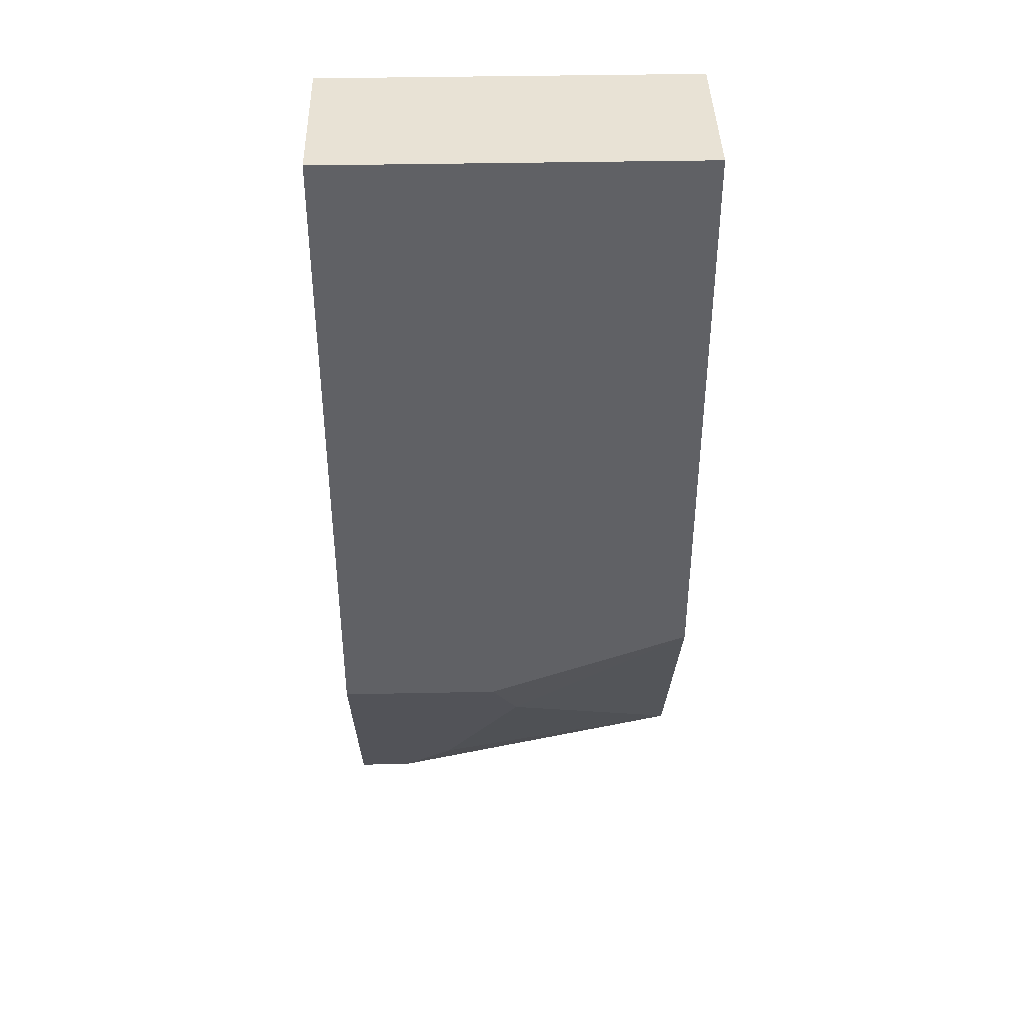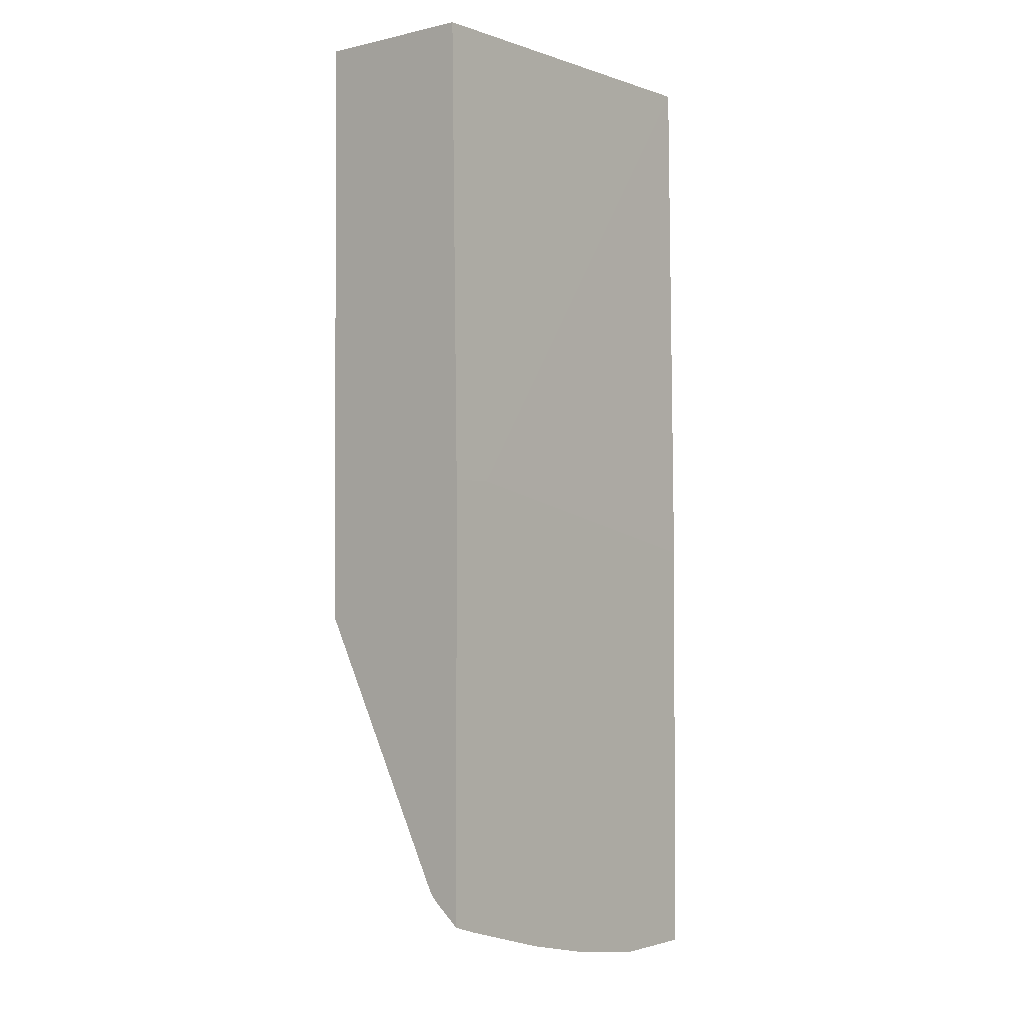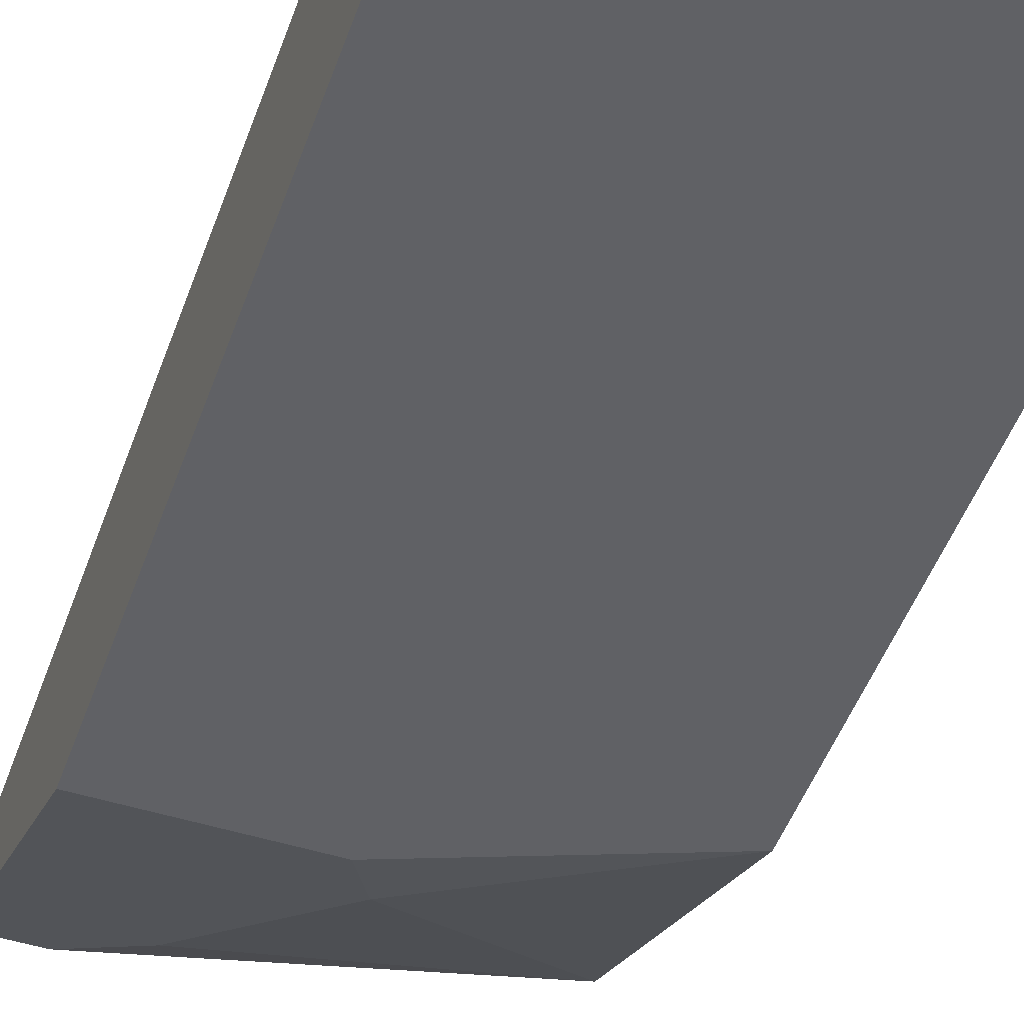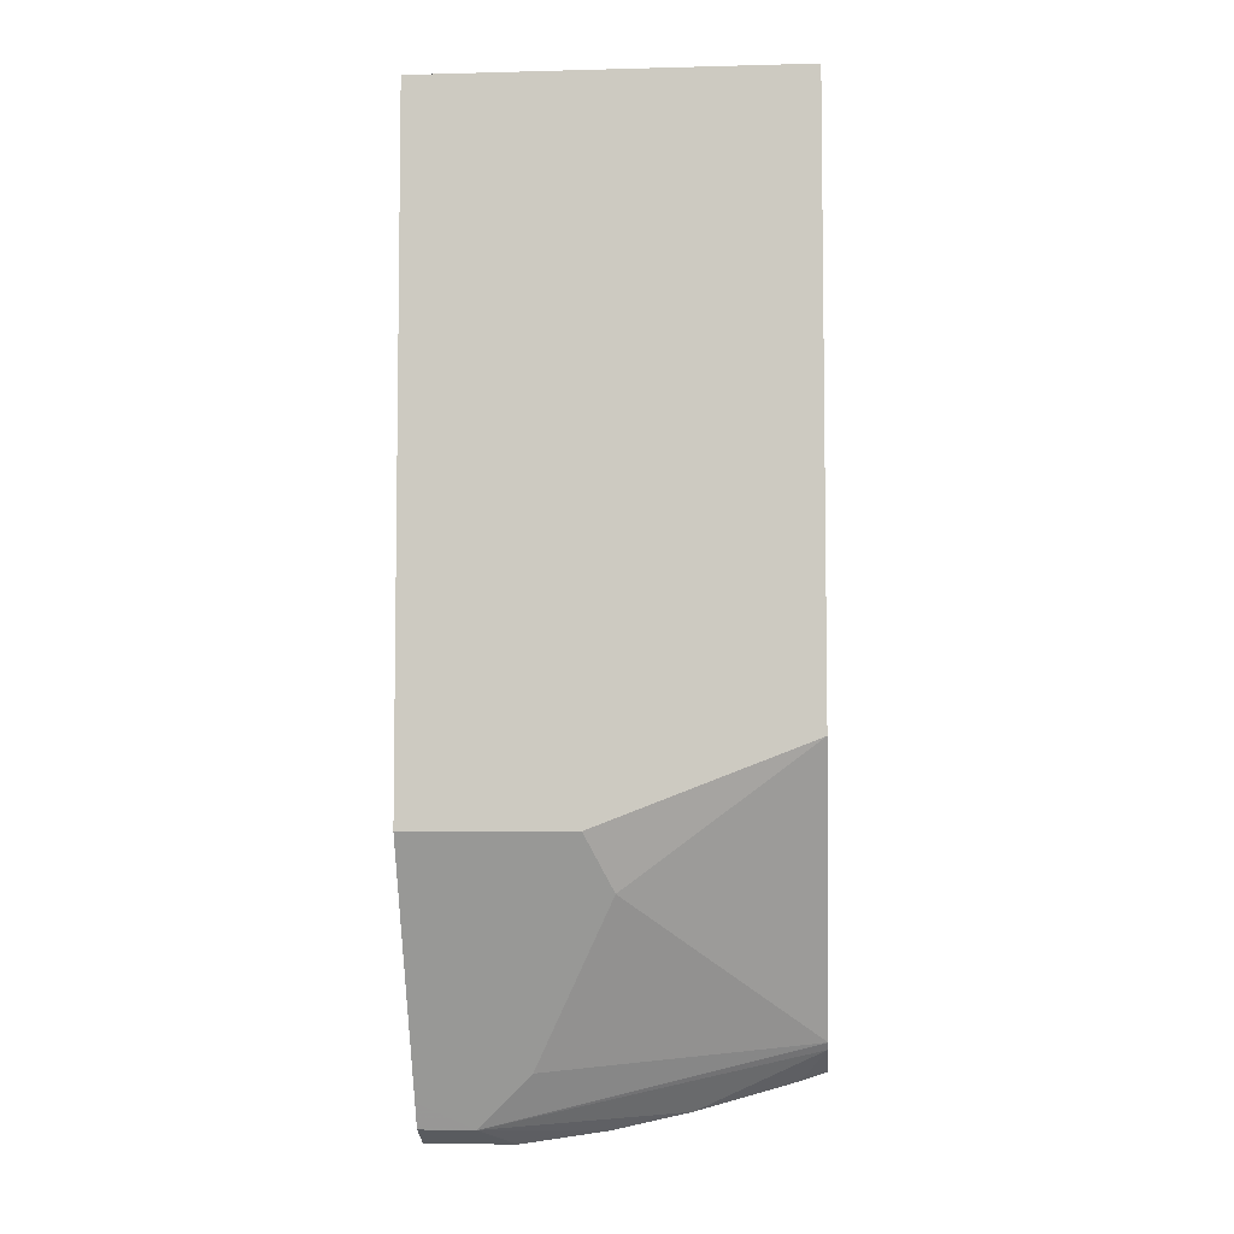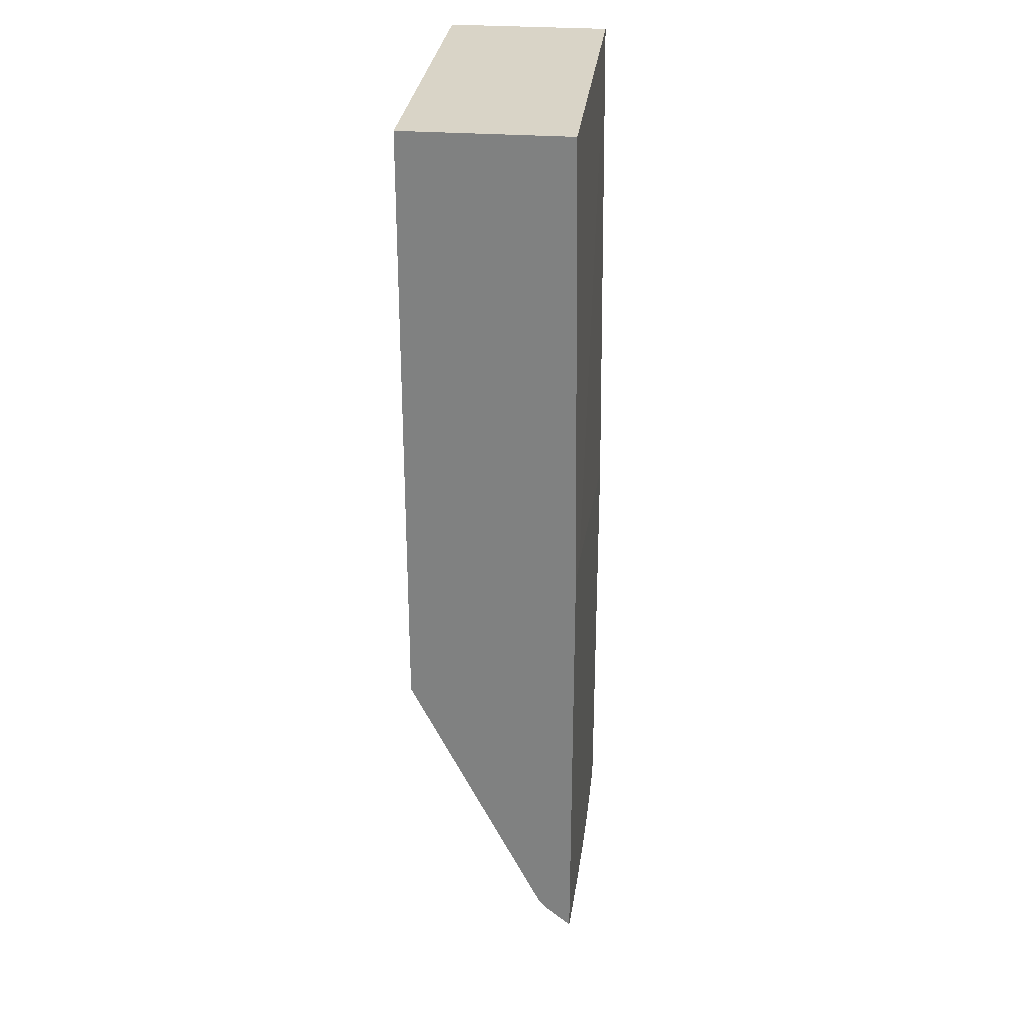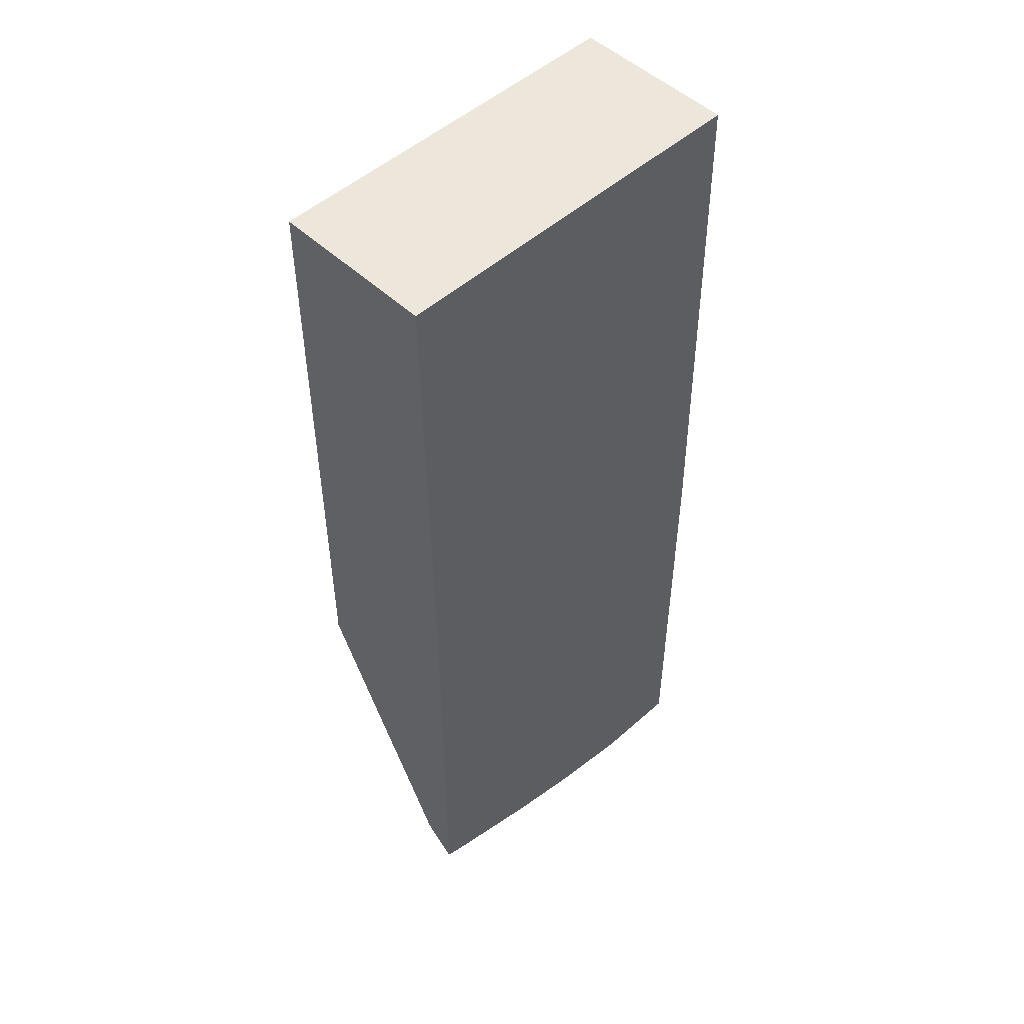
<metadata>
{"format":"obj","ext":"obj","renderer":"f3d","projection":"perspective","resolution":1024,"background":"white","views":[{"elev":40.7,"azim":-1.4,"up":"+Z"},{"elev":-1.9,"azim":129.6,"up":"+Z"},{"elev":-48.8,"azim":-19.3,"up":"+Y"},{"elev":-5.7,"azim":4.6,"up":"+Z"},{"elev":28.8,"azim":96.3,"up":"+Z"},{"elev":50.5,"azim":135.7,"up":"+Z"}]}
</metadata>
<code>
v 0.1532 -0.5666 0.1433
v -0.0005322 -0.5666 0.1433
v 0.1532 -0.6333 0.1433
v 0.1532 -0.564 -0.04361
v -0.0005322 -0.6333 0.1433
v 0.1346 -0.564 -0.04361
v -0.0005322 -0.564 -0.07176
v 0.1532 -0.6333 -0.09999
v 0.1532 -0.564 -0.2233
v -0.0005322 -0.6333 -0.1333
v -0.0005322 -0.564 -0.2513
v 0.06667 -0.6333 -0.1333
v 0.07776 -0.6221 -0.1555
v 0.1532 -0.5932 -0.1801
v 0.1532 -0.5752 -0.2139
v 0.1428 -0.564 -0.2267
v -0.0005322 -0.583 -0.2338
v 0.0359 -0.564 -0.2513
v -0.0005322 -0.5777 -0.2444
v 0.04445 -0.5888 -0.2222
v 0.1532 -0.5777 -0.2111
v 0.1532 -0.58 -0.2064
v 0.02222 -0.5777 -0.2444
v 0.1025 -0.564 -0.2384
v 0.07106 -0.564 -0.2457
f 4 11 7
f 12 17 20
f 4 7 6
f 8 12 13
f 8 13 14
f 9 15 16
f 10 17 12
f 11 18 23
f 11 23 19
f 12 20 13
f 17 23 20
f 13 21 22
f 13 22 14
f 15 21 23
f 15 23 24
f 15 24 16
f 17 19 23
f 18 25 23
f 20 23 21
f 23 25 24
f 4 18 11
f 13 20 21
f 4 25 18
f 3 12 8
f 4 16 24
f 4 24 25
f 1 2 5
f 1 5 3
f 1 3 8
f 1 8 14
f 1 14 22
f 1 21 15
f 1 15 9
f 1 9 4
f 1 4 6
f 1 22 21
f 2 6 7
f 2 7 11
f 2 11 19
f 2 19 17
f 2 17 10
f 2 10 5
f 3 5 10
f 3 10 12
f 1 6 2
f 4 9 16

</code>
